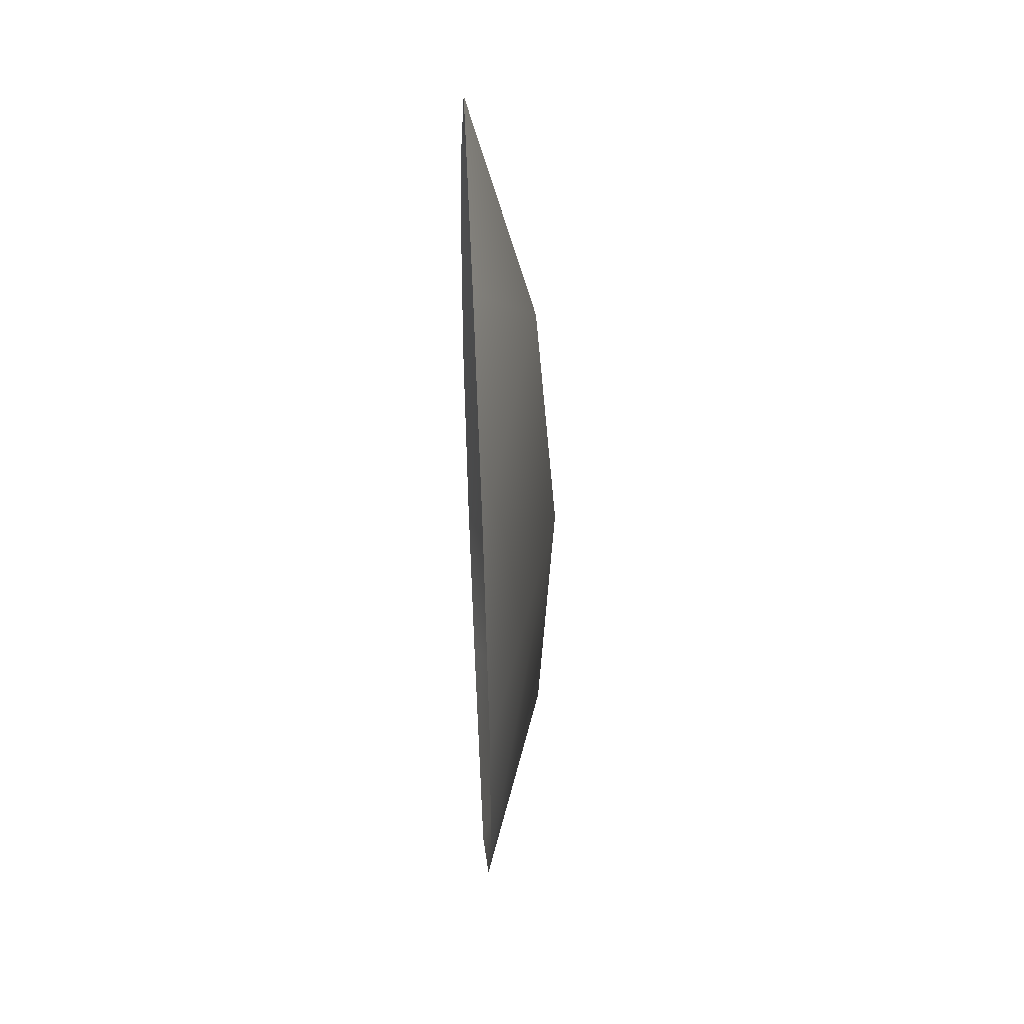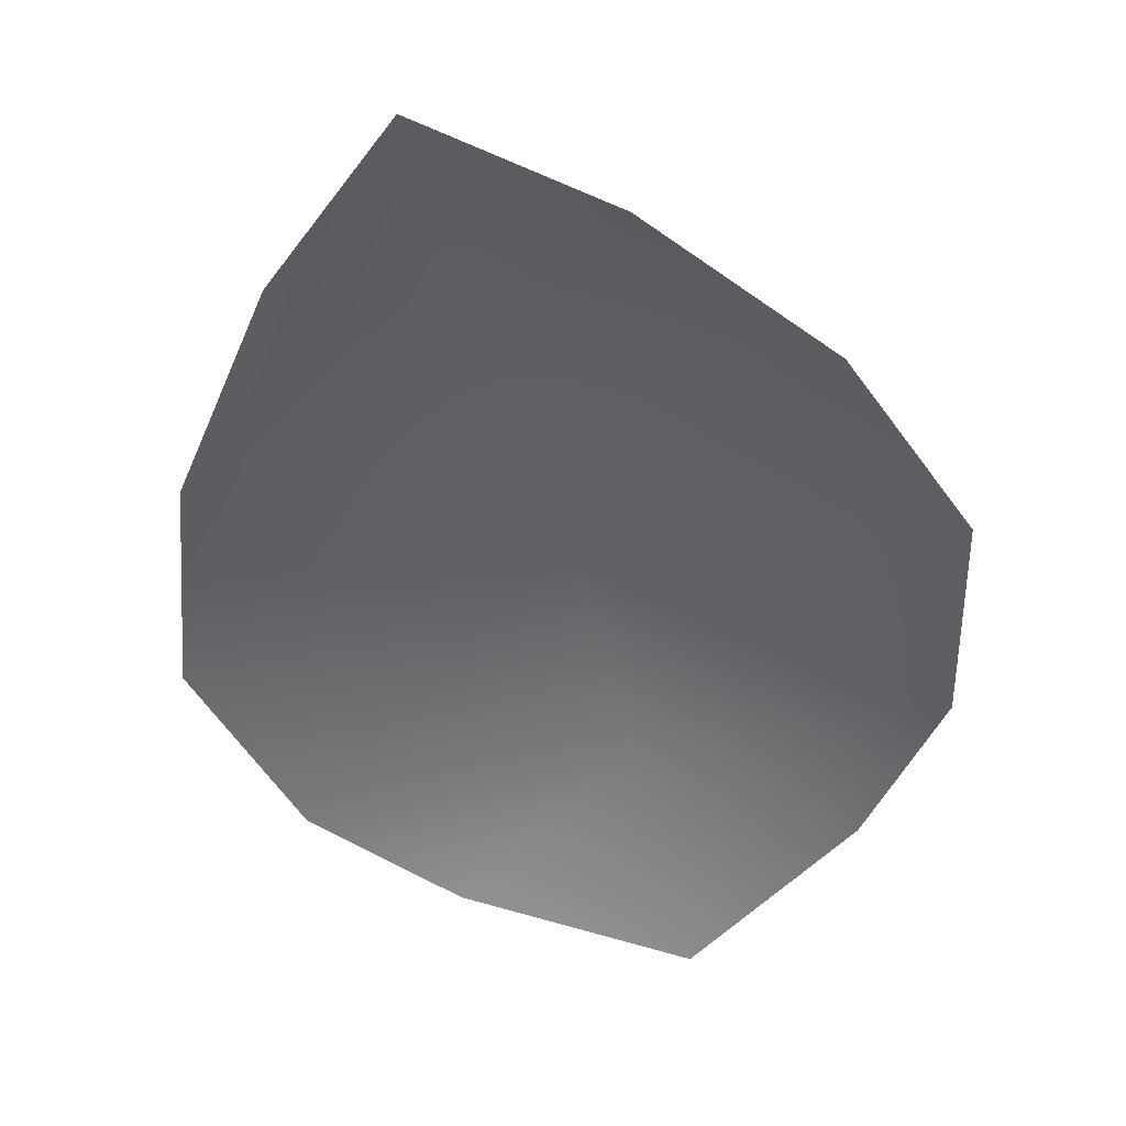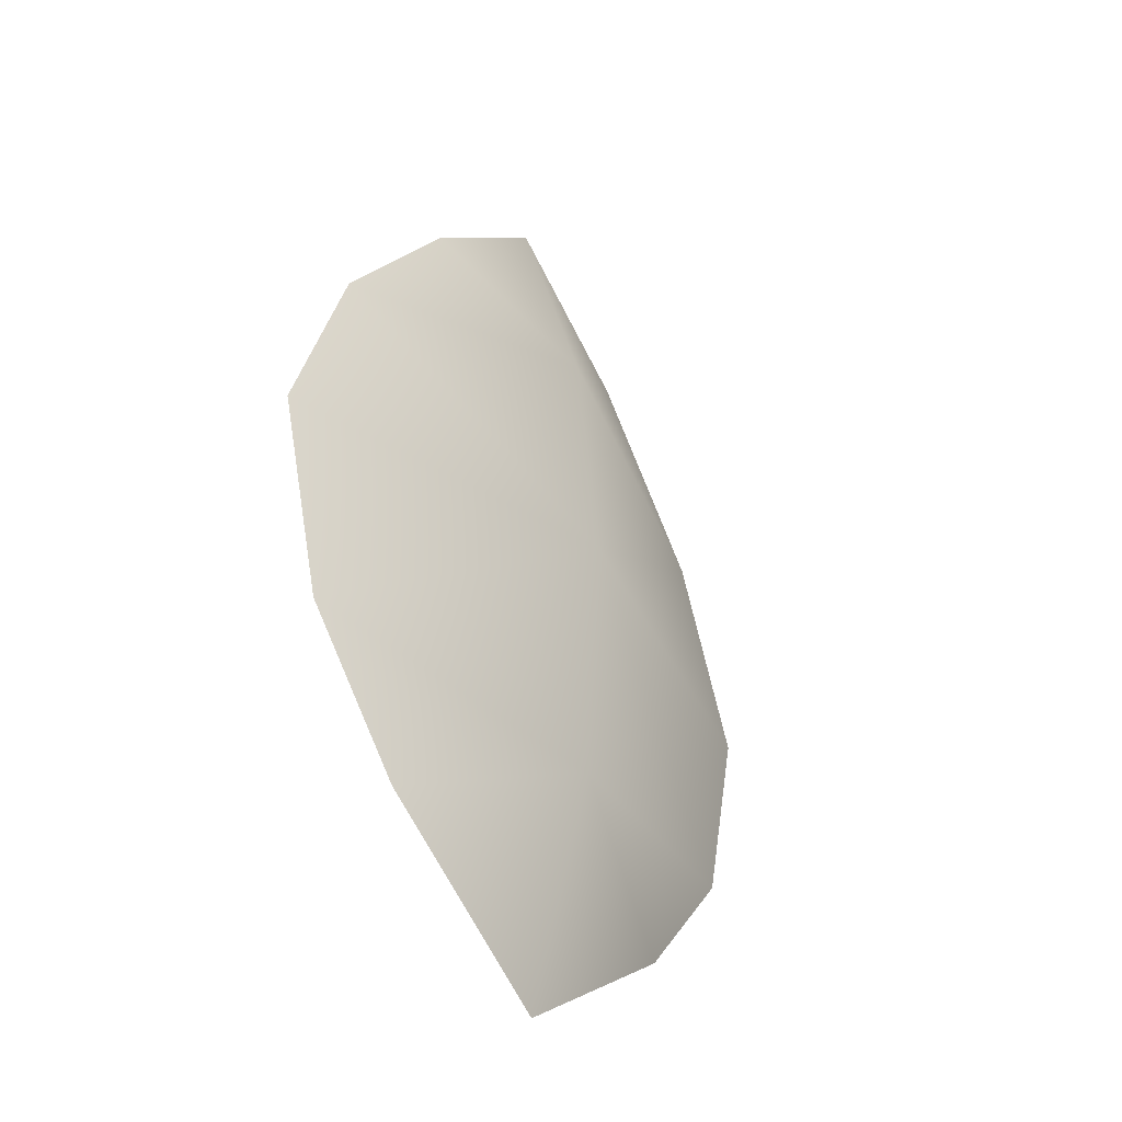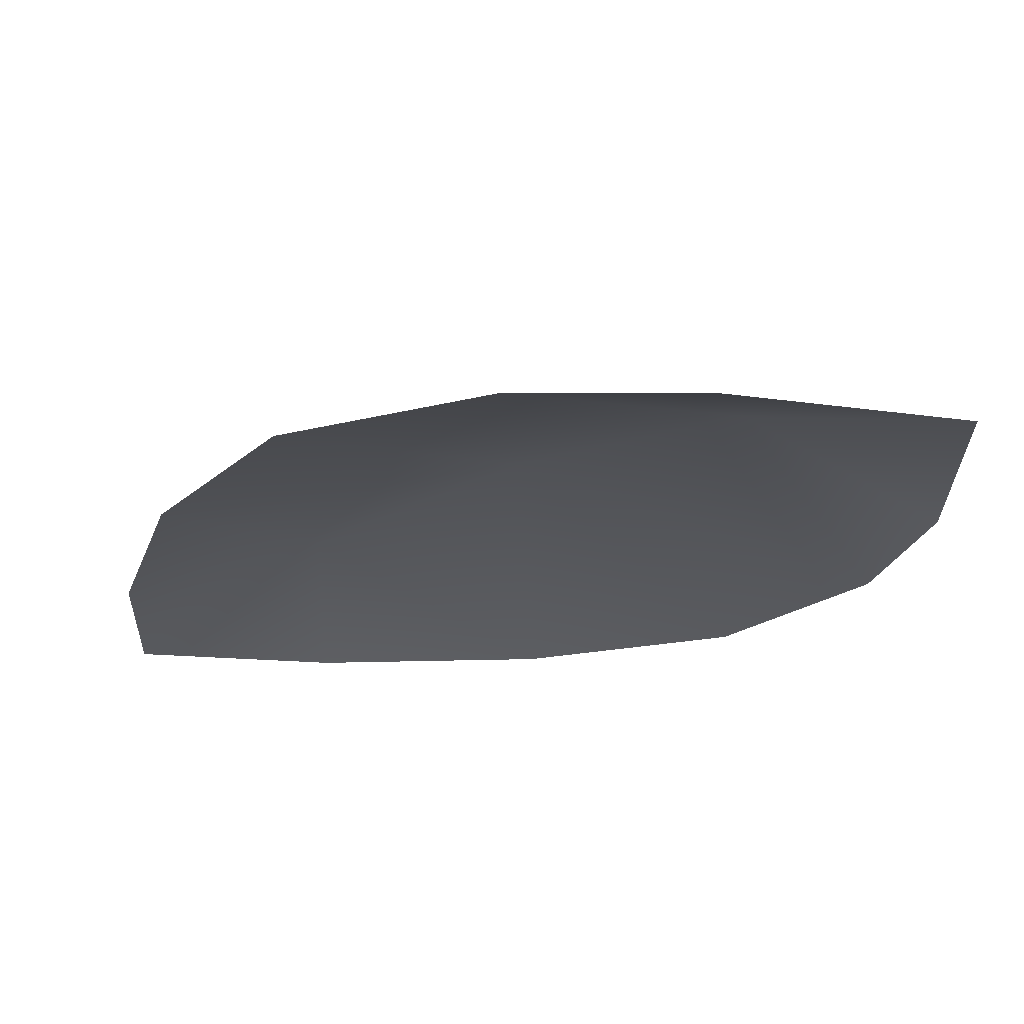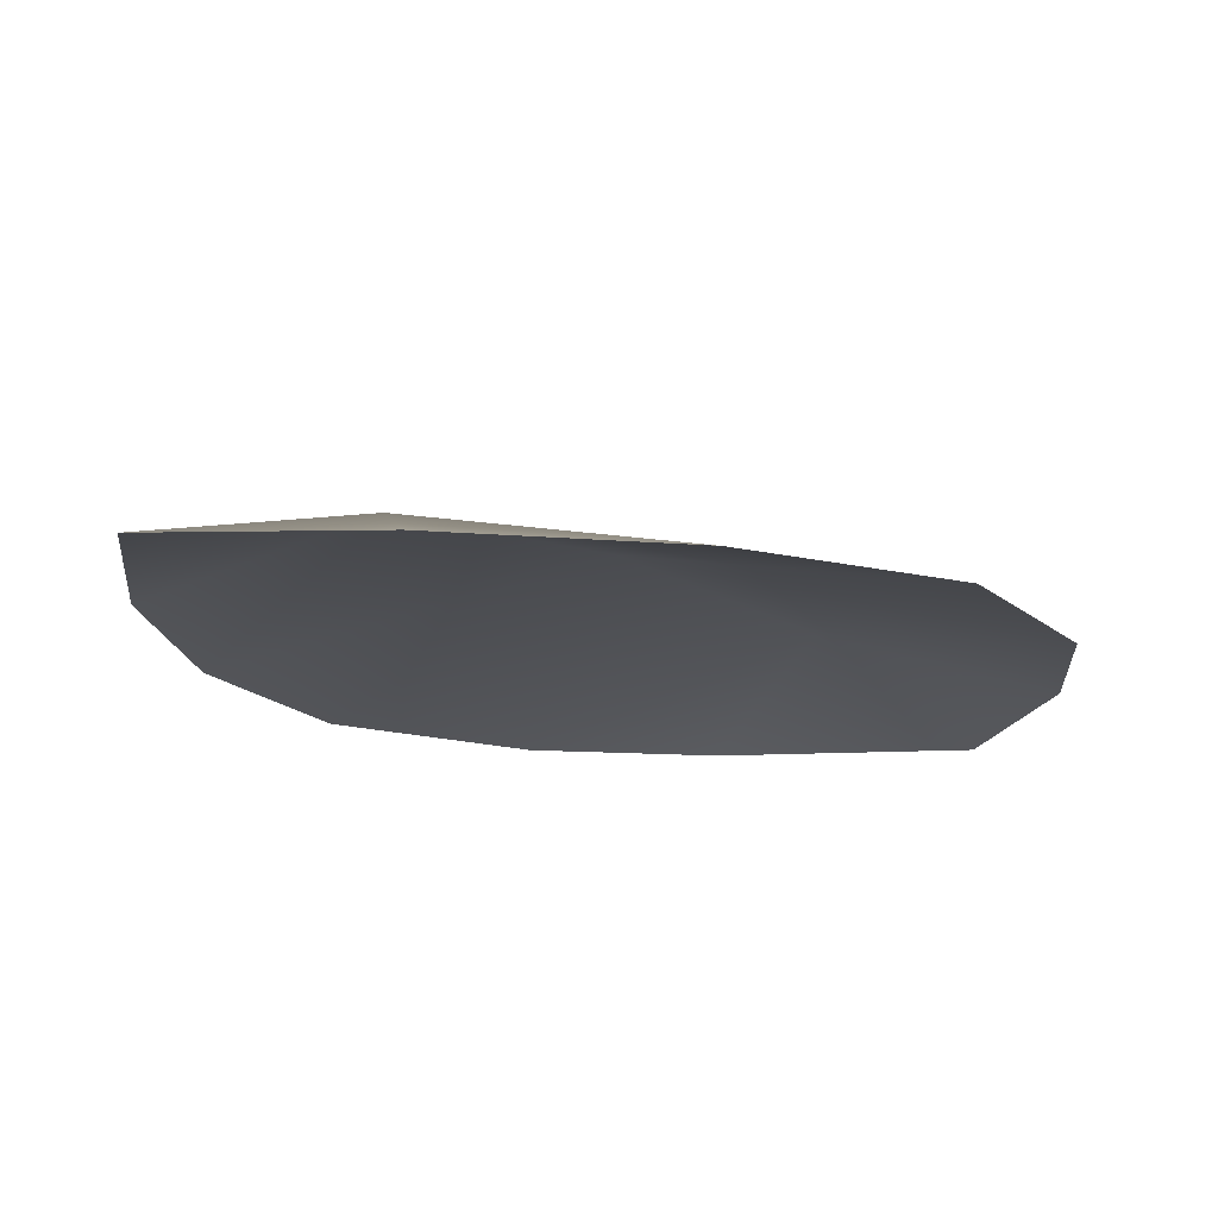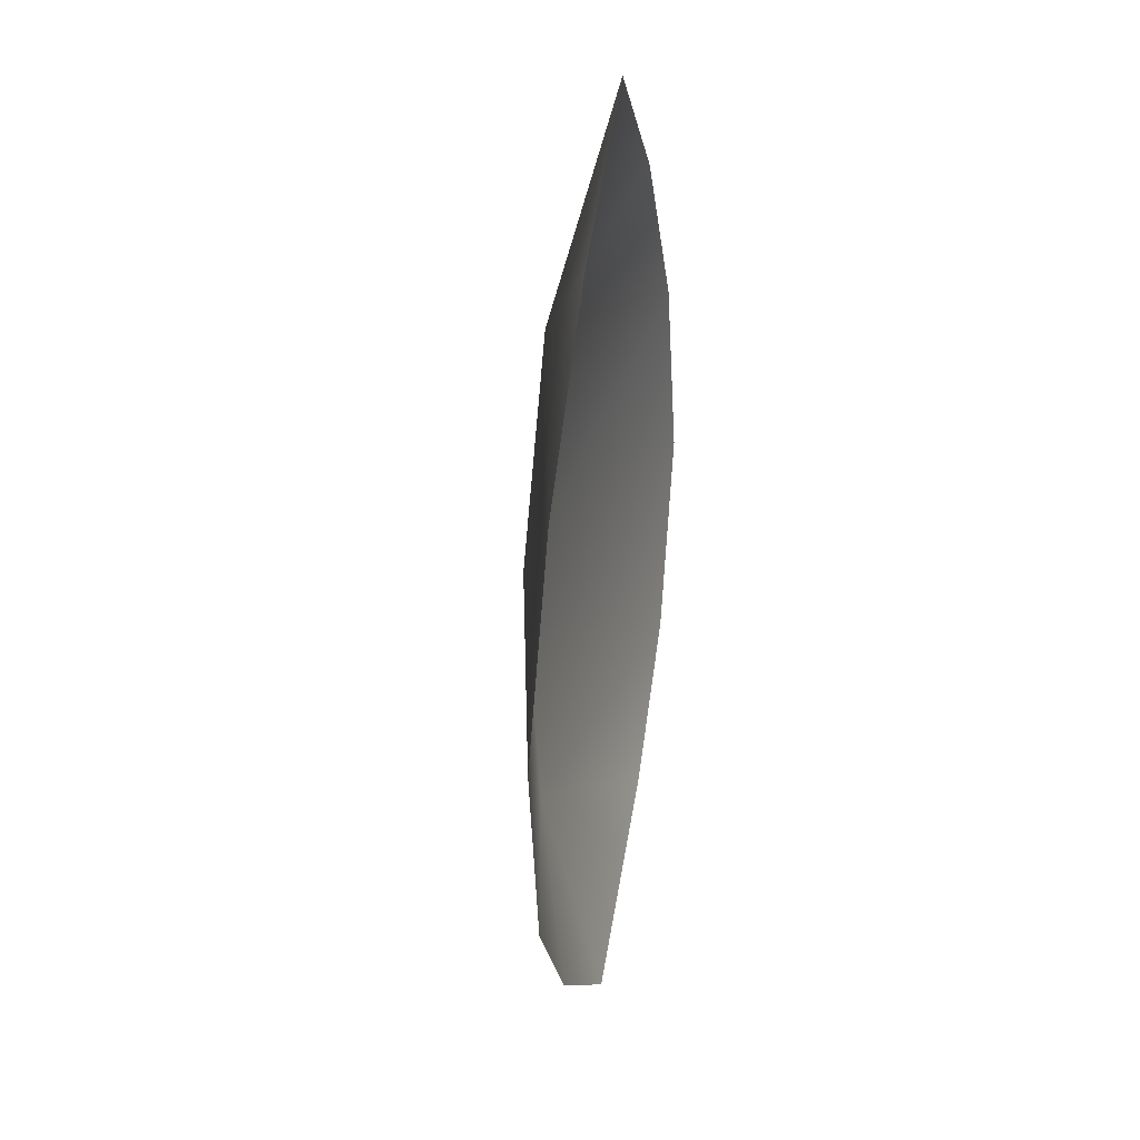
<metadata>
{"format":"obj","ext":"obj","renderer":"f3d","projection":"perspective","resolution":1024,"background":"white","views":[{"elev":35.9,"azim":86.1,"up":"+Z"},{"elev":-50.0,"azim":15.1,"up":"+Y"},{"elev":-39.4,"azim":126.5,"up":"+Z"},{"elev":-21.4,"azim":127.7,"up":"+Y"},{"elev":-15.6,"azim":43.6,"up":"+Y"},{"elev":27.7,"azim":-78.5,"up":"+Z"}]}
</metadata>
<code>
v  0.0343 0.7682 0.0094
v  3.43 -0.1188 -0.0942
v  2.928 -0.0895 -2.029
v  0.0103 0.6081 -2.464
v  0.0647 -0.1294 4.835
v  1.49 -0.1346 3.591
v  0.0532 0.5504 2.478
v  2.764 -0.1322 1.862
v  1.85 -0.0595 -3.336
v  -0.0178 -0.0184 -4.67
v  -2.918 -0.0095 -1.977
v  -3.385 -0.0255 -0.034
v  -1.382 -0.0953 3.617
v  -2.686 -0.0576 1.91
v  -1.862 -0.0088 -3.303
o Object032
g Object032
f 1 2 3 4
f 5 6 7
f 8 2 1 7
f 3 9 4
f 6 8 7
f 9 10 4
f 1 4 11 12
f 5 7 13
f 14 7 1 12
f 11 4 15
f 13 7 14
f 15 4 10

</code>
